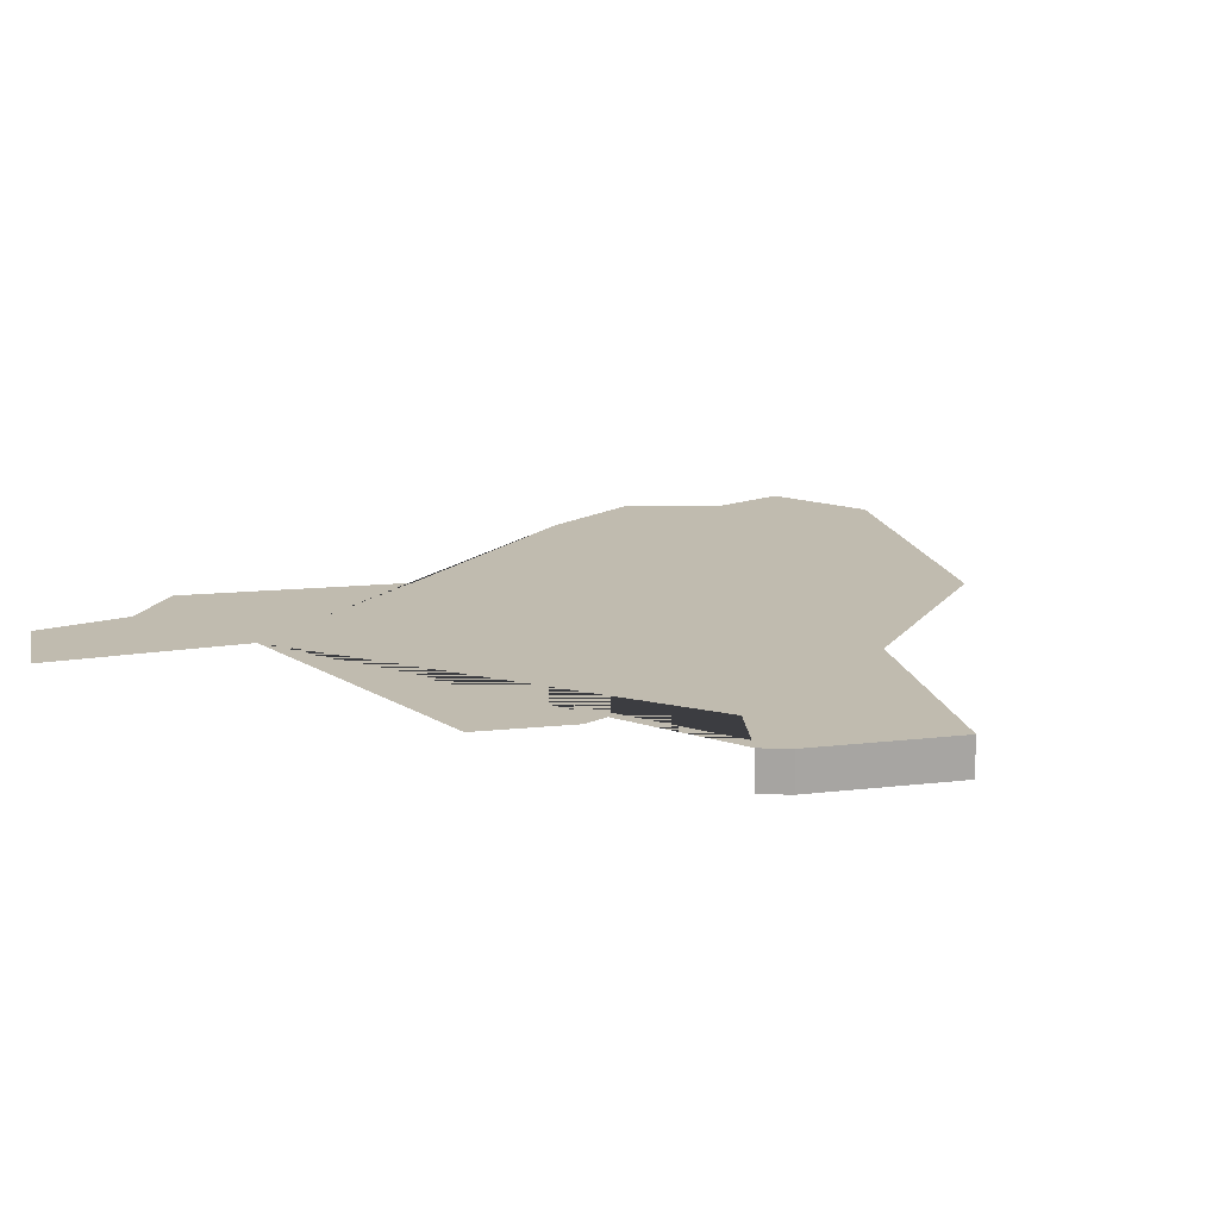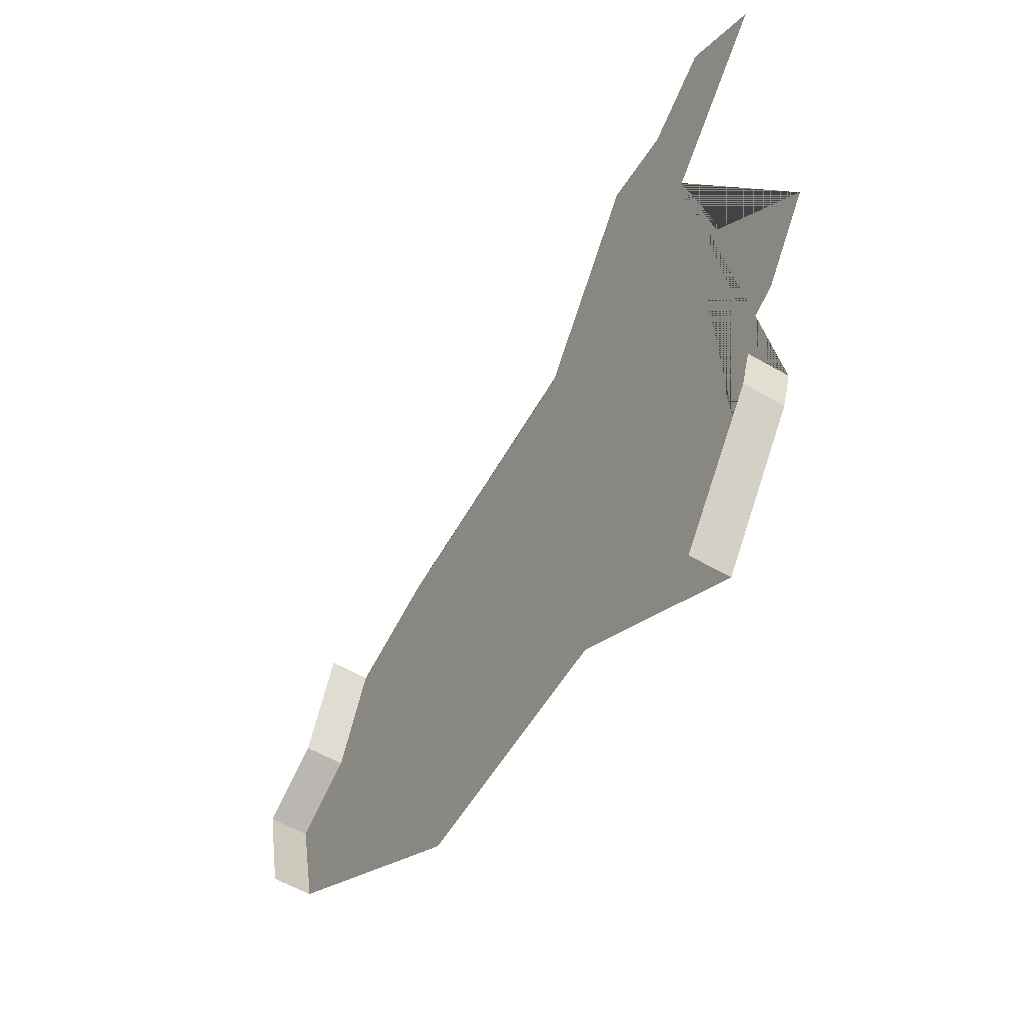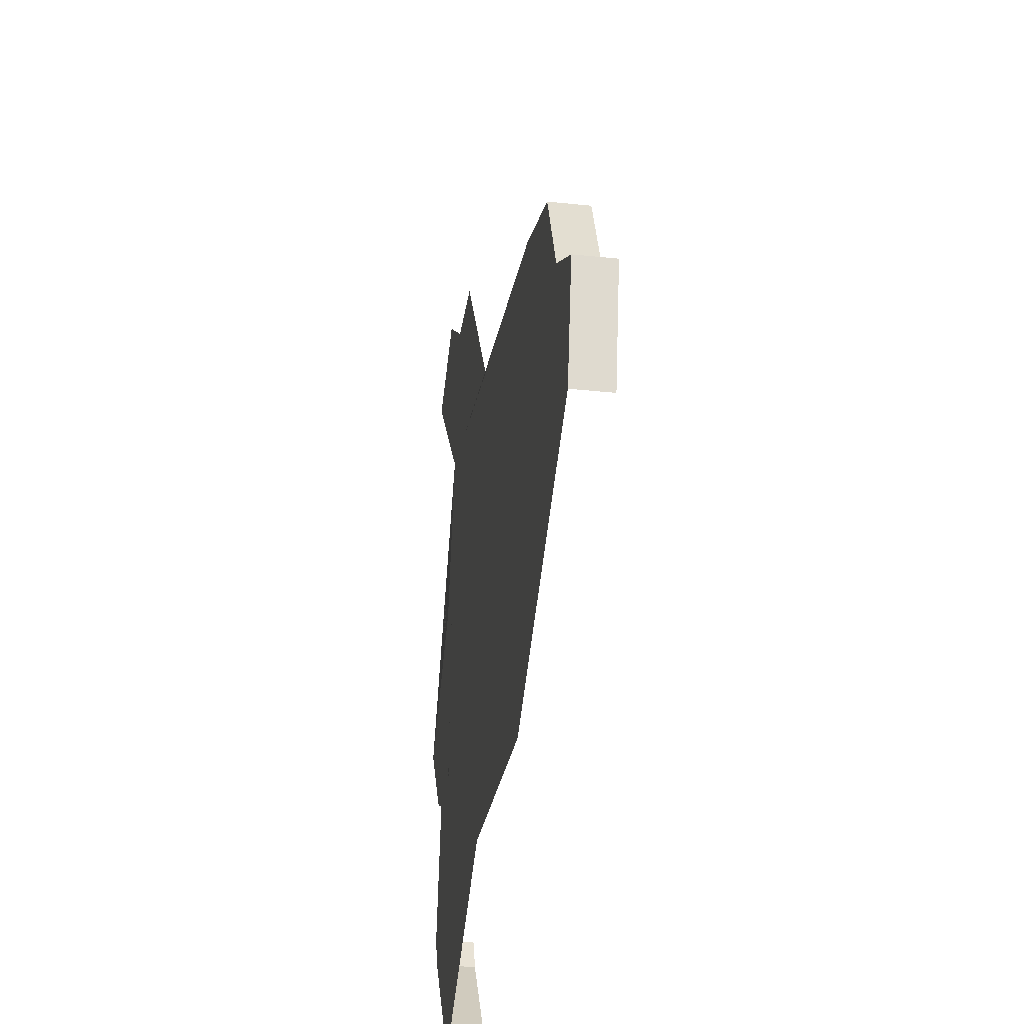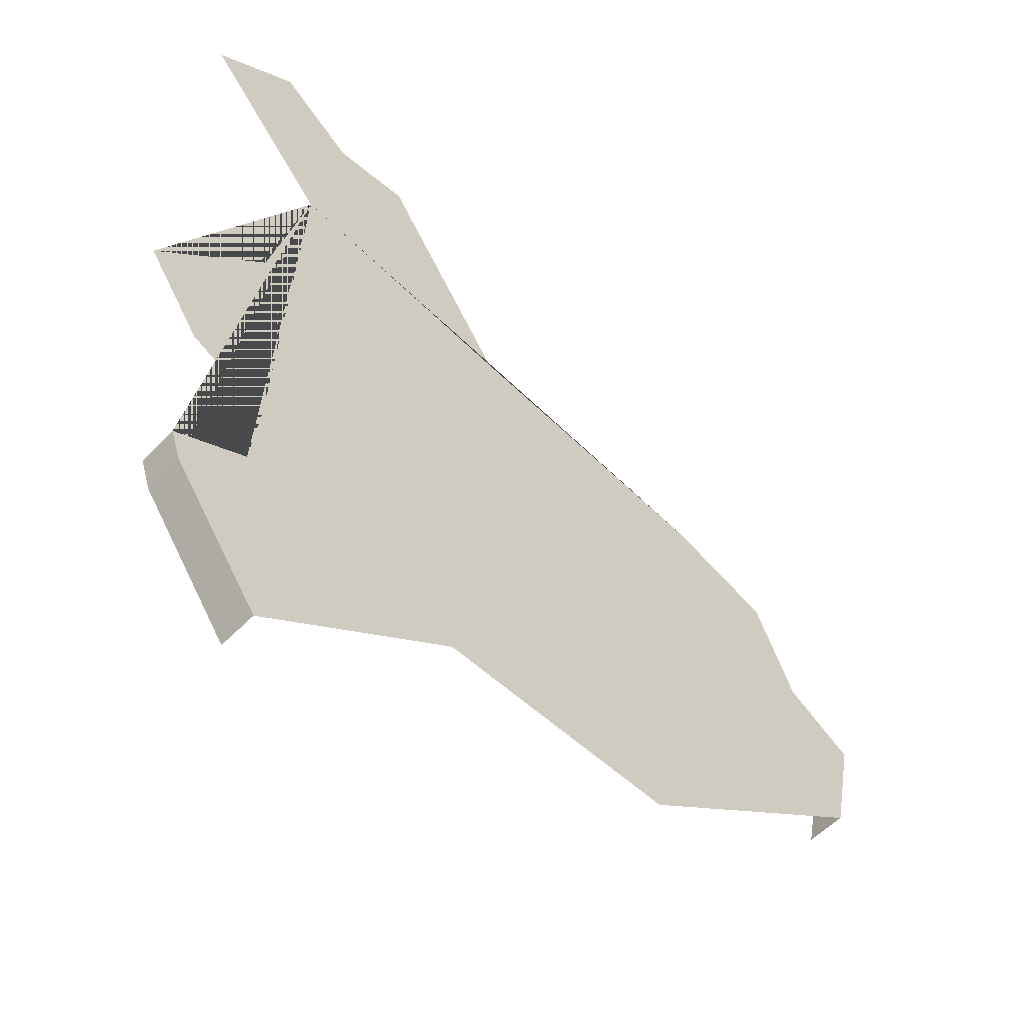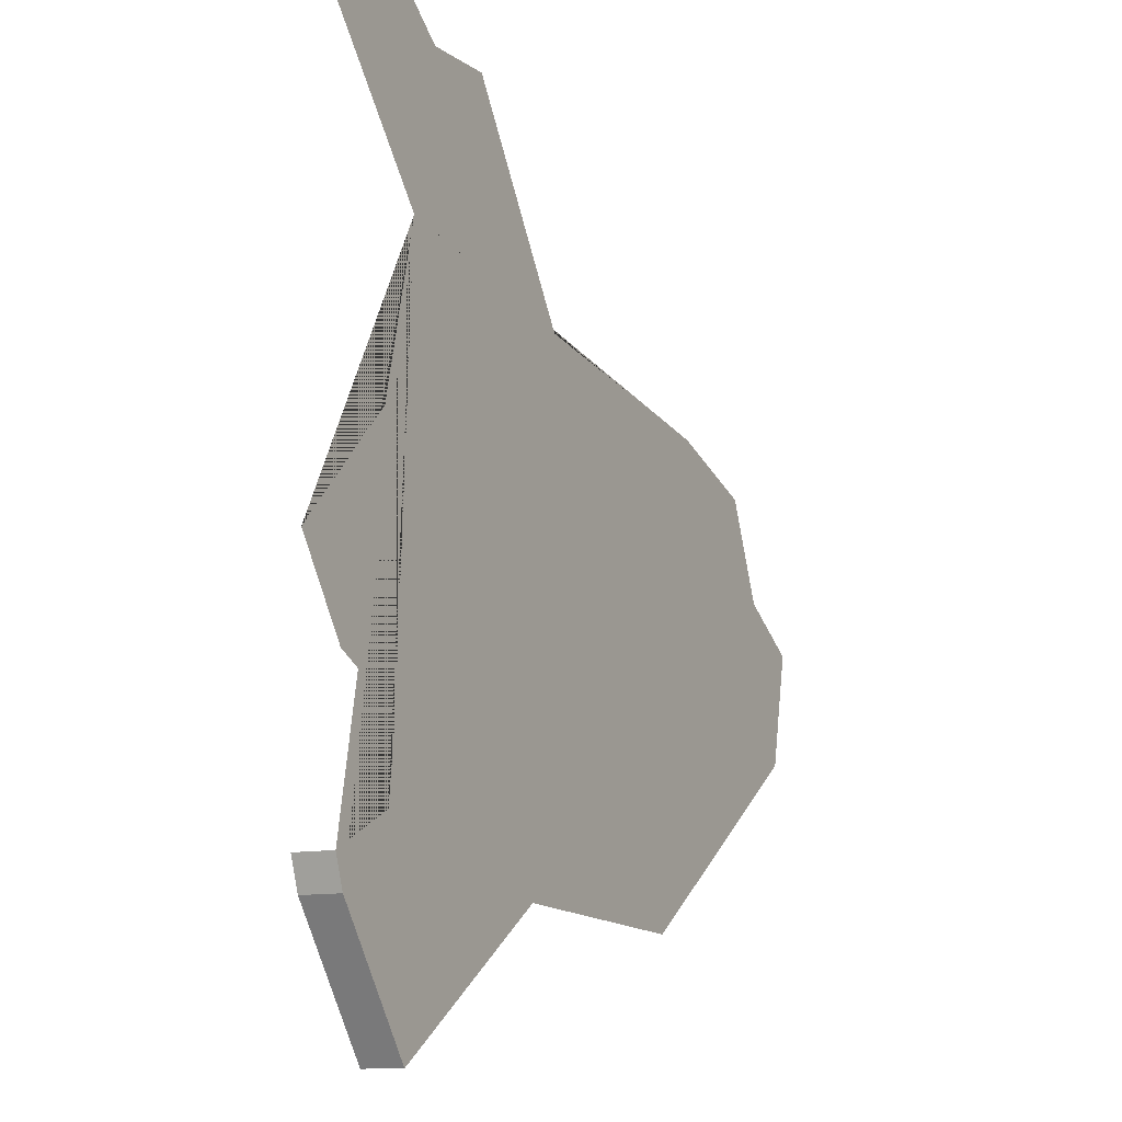
<metadata>
{"format":"obj","ext":"obj","renderer":"f3d","projection":"perspective","resolution":1024,"background":"white","views":[{"elev":16.0,"azim":112.5,"up":"+Y"},{"elev":-56.2,"azim":58.6,"up":"+Z"},{"elev":-30.7,"azim":-98.7,"up":"+Z"},{"elev":-55.2,"azim":137.2,"up":"+Z"},{"elev":-11.5,"azim":117.8,"up":"+Z"}]}
</metadata>
<code>
o province_058
v -0.2207 0.001999 0.06156
v -0.2068 0.001999 0.06341
v -0.2001 0.001999 0.07337
v -0.1961 0.001999 0.07317
v -0.1922 0.001999 0.07624
v -0.1878 0.001999 0.07317
v -0.2049 0.001999 0.038
v -0.2174 0.001999 0.03742
v -0.1931 0.001999 0.04081
v -0.1895 0.001999 0.04659
v -0.1866 0.001999 0.05075
v -0.1925 0.001999 0.0568
v -0.1946 0.001999 0.06532
v -0.1936 0.001999 0.04462
v -0.2262 0.001999 0.0597
v -0.2284 0.001999 0.0547
v -0.232 0.001999 0.05255
v -0.2308 0.001999 0.04671
v -0.1945 0.001999 0.03096
v -0.1899 0.001999 0.03733
v -0.1894 0.001999 0.0389
v -0.1894 -1e-06 0.0389
v -0.1899 -1e-06 0.03733
v -0.2262 -1e-06 0.0597
v -0.2284 -1e-06 0.0547
v -0.232 -1e-06 0.05255
v -0.2308 -1e-06 0.04671
v -0.1945 -1e-06 0.03096
f 17 18 27 26
f 16 17 26 25
f 15 16 25 24
f 13 12 11 10 14 9 21 20 19 7 8 18 17 16 15 1 2 3 4 5 6
f 19 20 23 28
f 20 21 22 23

</code>
